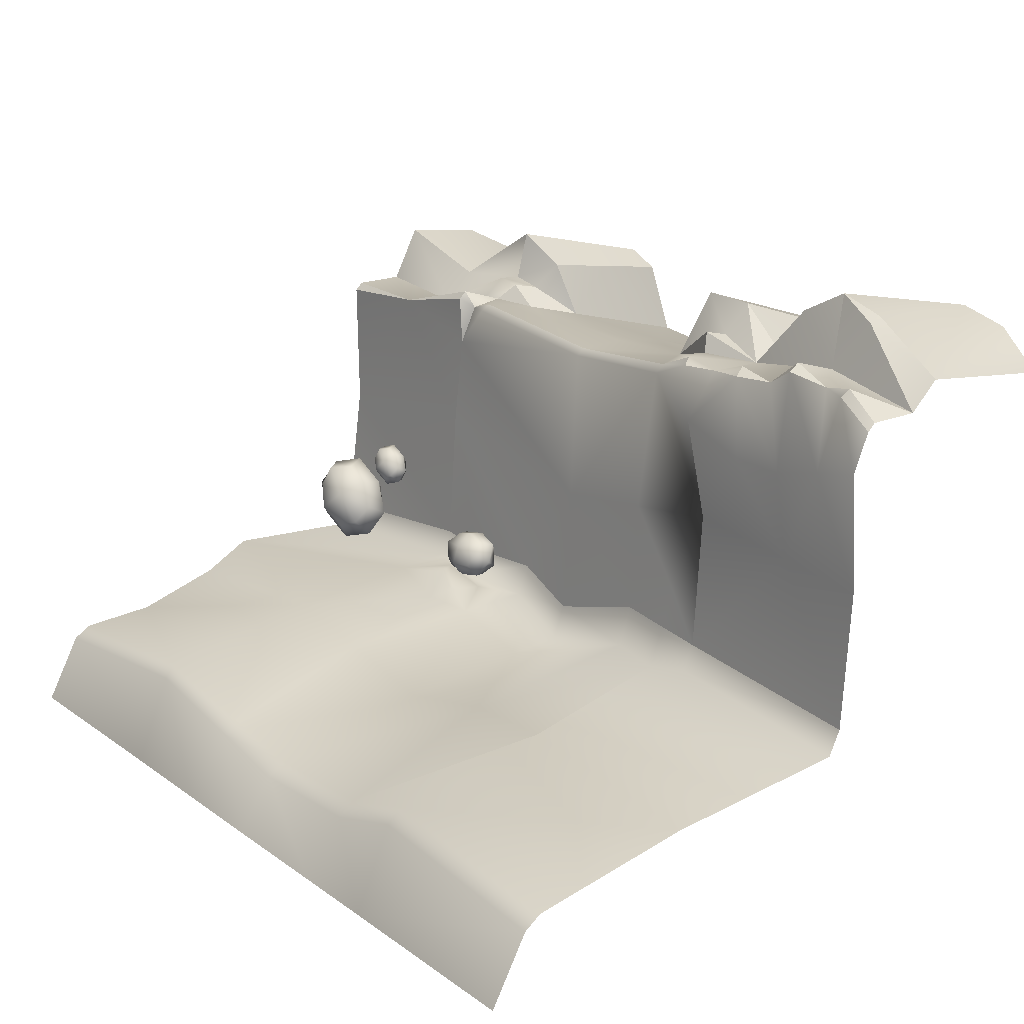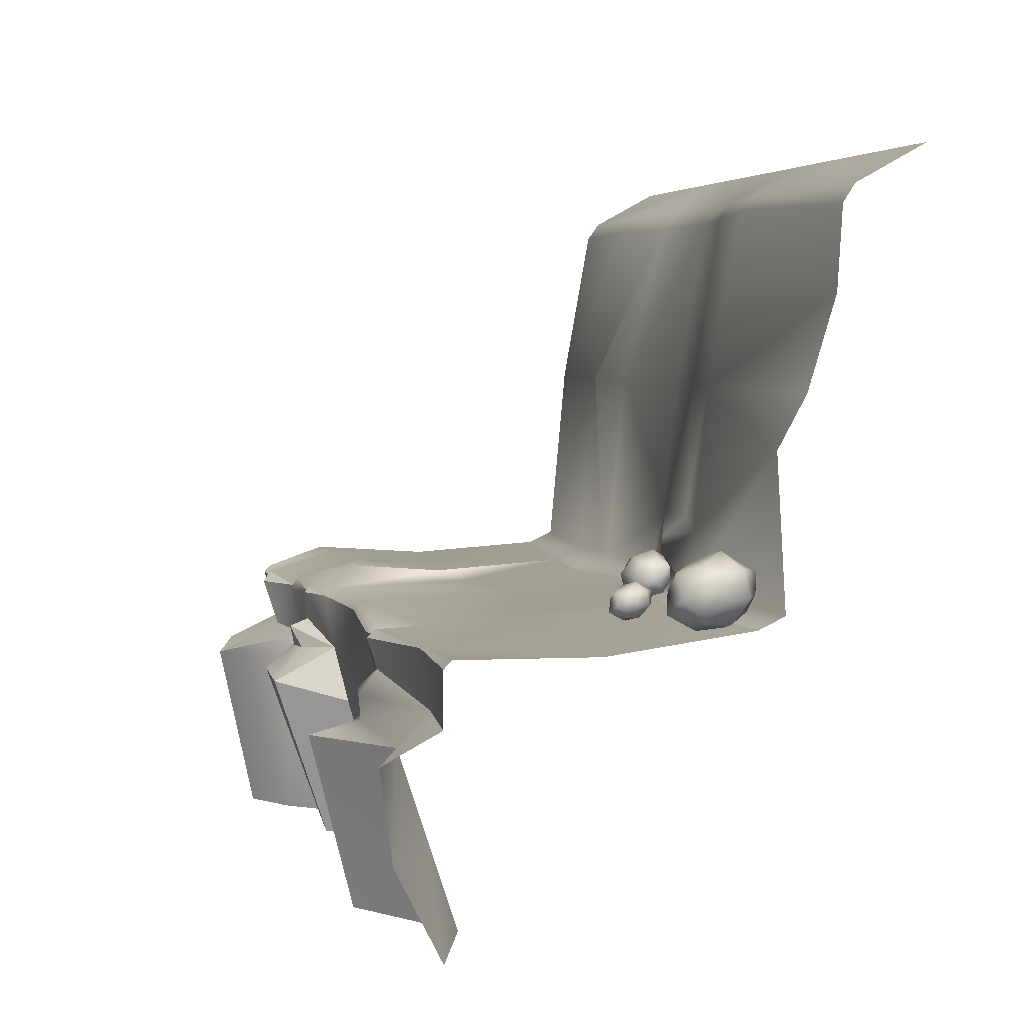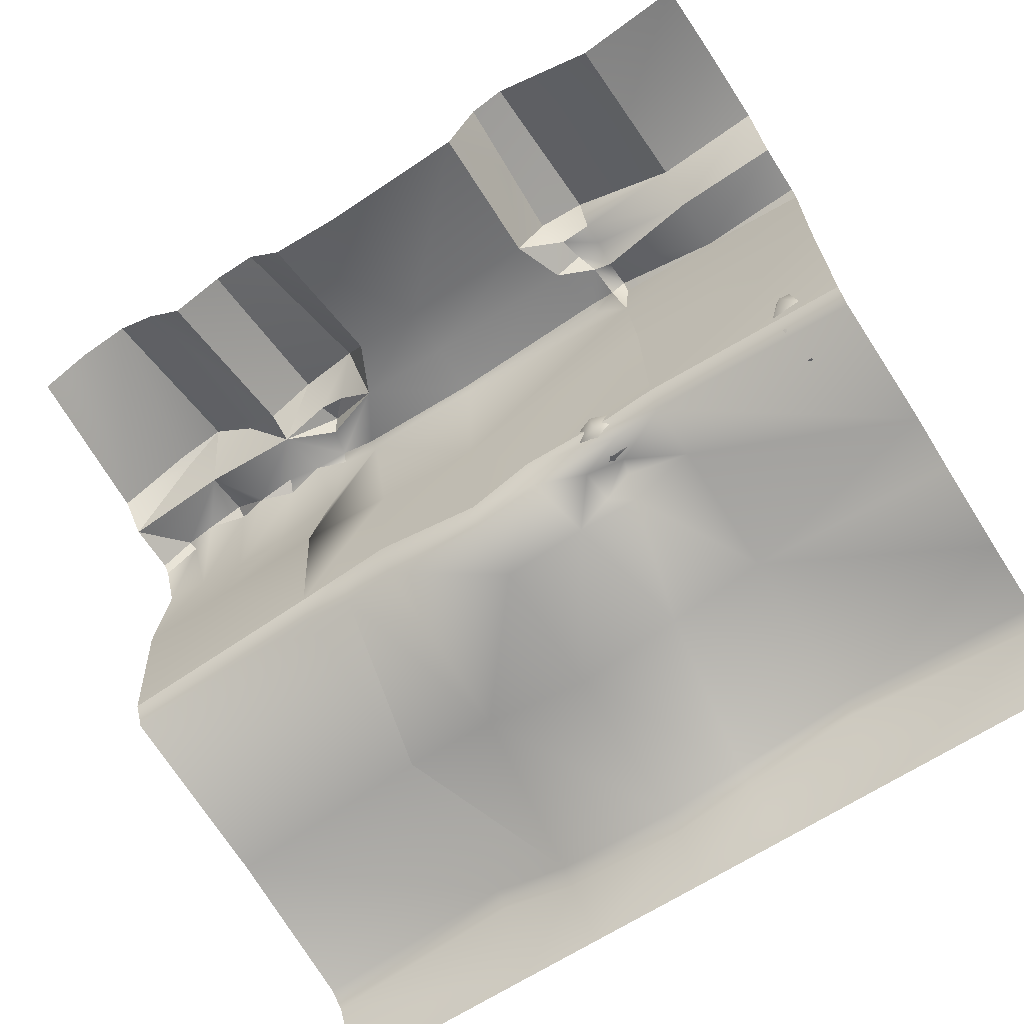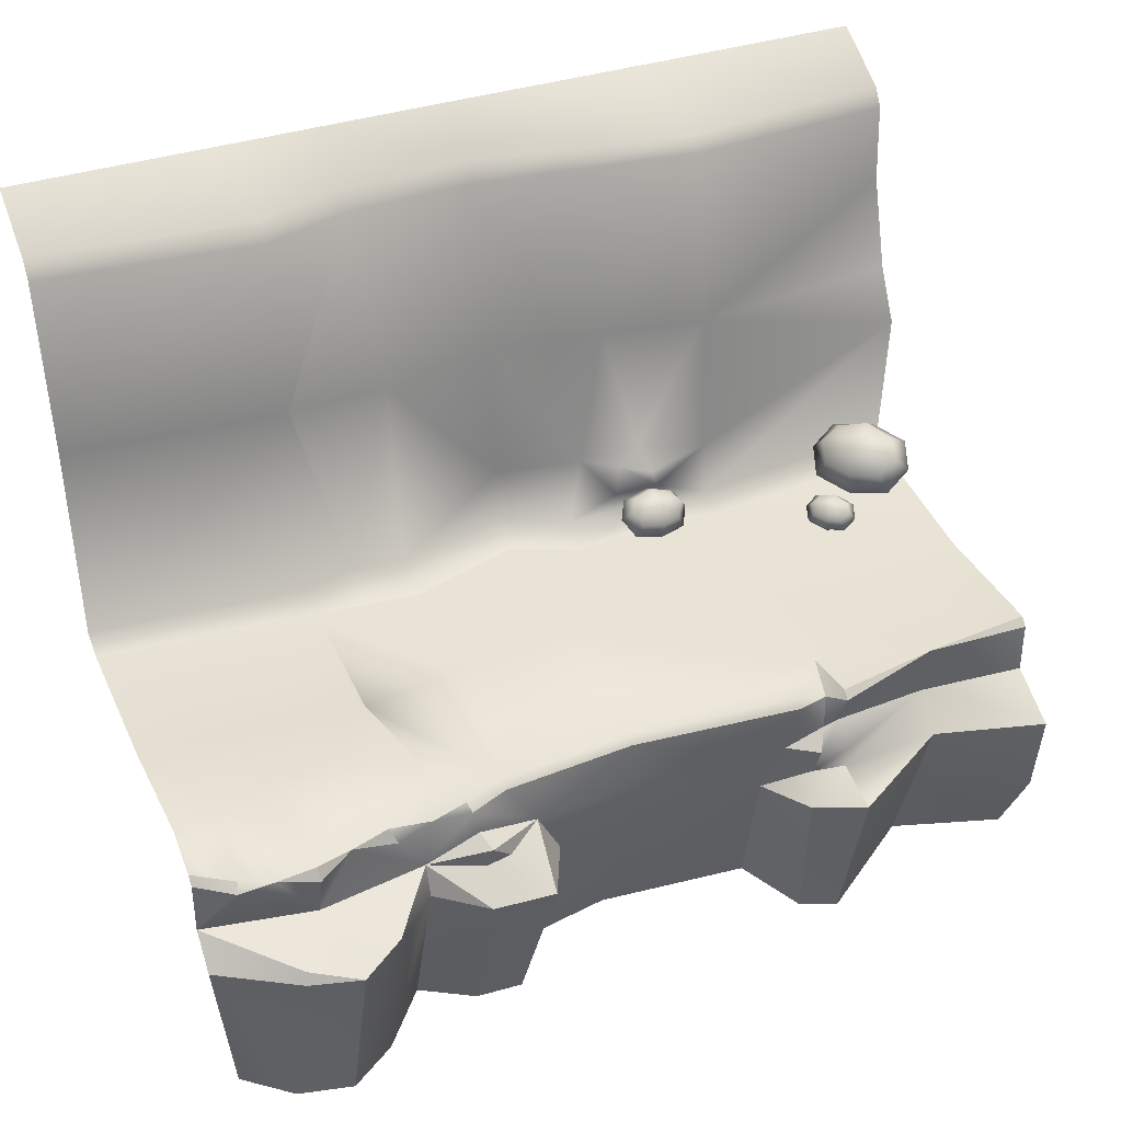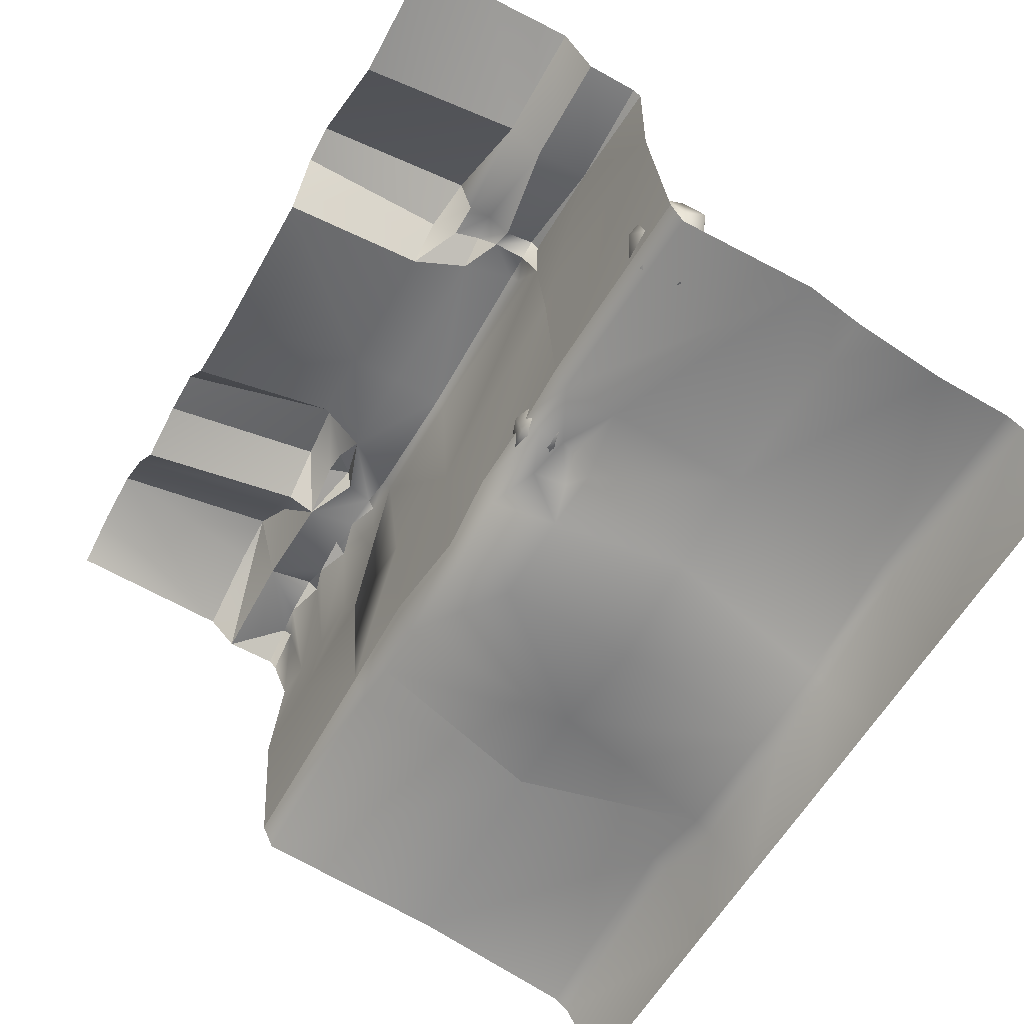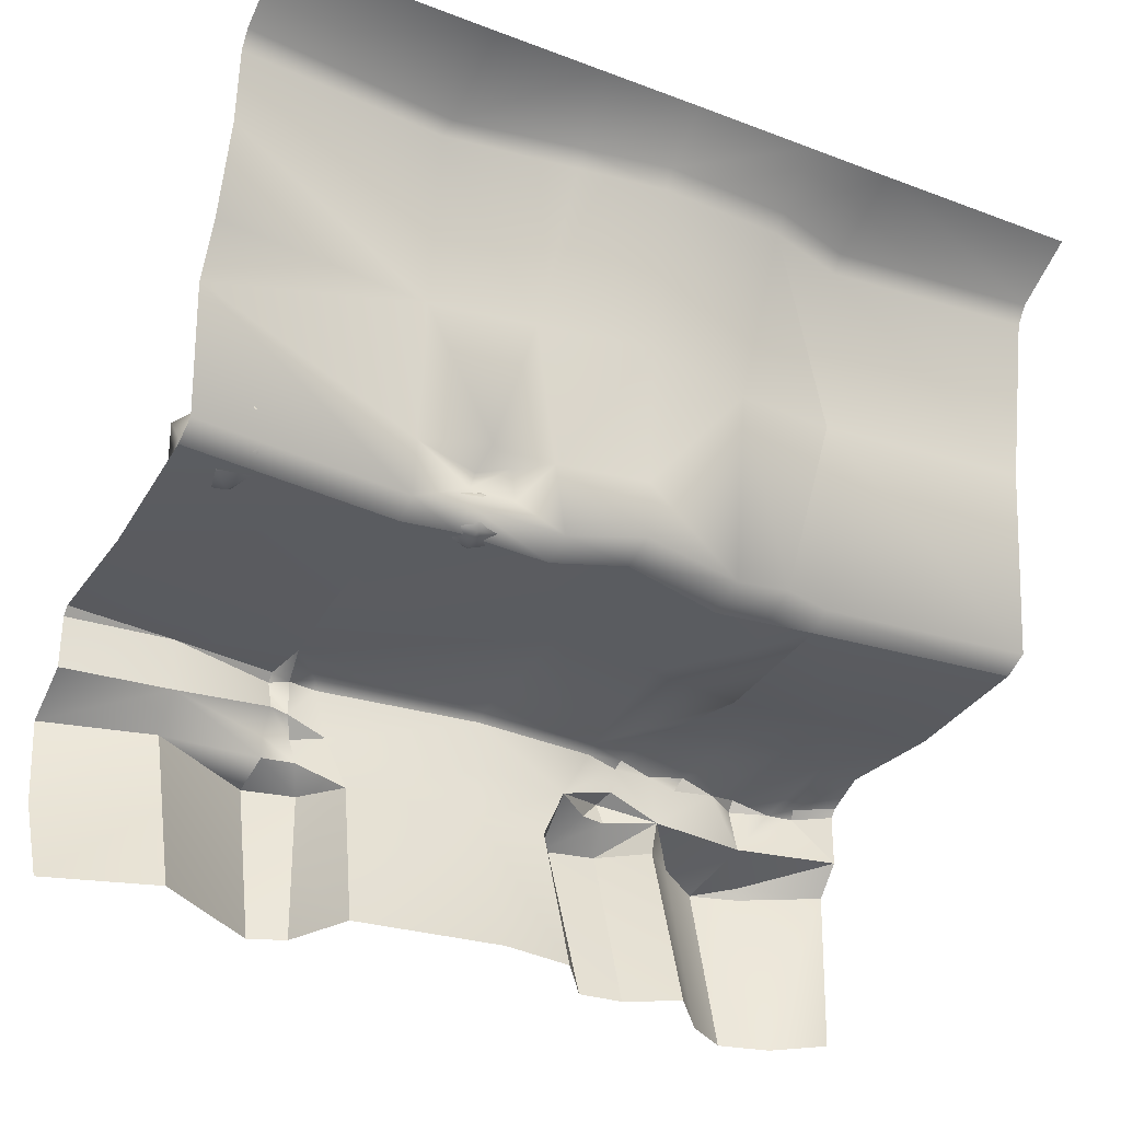
<metadata>
{"format":"obj","ext":"obj","renderer":"f3d","projection":"perspective","resolution":1024,"background":"white","views":[{"elev":19.4,"azim":-127.8,"up":"+Z"},{"elev":4.6,"azim":77.0,"up":"+Y"},{"elev":-66.4,"azim":33.0,"up":"+Z"},{"elev":36.9,"azim":-23.2,"up":"+Y"},{"elev":-59.6,"azim":60.2,"up":"+Z"},{"elev":-30.7,"azim":151.4,"up":"+Y"}]}
</metadata>
<code>
v  -500 -22.2 367.1
v  -500 -83.24 367.1
v  -460.6 -22.2 396.6
v  -250 -83.24 370.2
v  -189.8 -55.02 374.2
v  -197.7 -22.2 376.3
v  -238.2 -26.81 367.5
v  250 -22.2 370.1
v  232.6 -24.96 351.6
v  229.5 -62.1 358.3
v  250 -57.47 358.4
v  375 -83.24 324.6
v  375 -17.63 334.7
v  -500 -3.762 170
v  -500 6.738 312.7
v  -445.7 7.362 300.9
v  -391 -3.845 179.4
v  -250 -3.954 191.6
v  -231.3 7.593 311.1
v  -250 -3.954 191.6
v  243.3 -11.32 303.9
v  250 -3.983 196.4
v  0 -3.936 153.2
v  500 -14.96 170
v  -500 21.27 -23.16
v  -250 21.27 -1.544
v  -250 248.9 -22.41
v  -500 248.9 -44.02
v  -189.3 21.27 -17.09
v  250 248.9 -17.6
v  131 248.9 -38.18
v  170.2 97.69 -17.54
v  250 86.46 -2.716
v  500 191 -12.24
v  500 248.9 -44.02
v  -500 462.7 -93.15
v  -250 461.7 -72.05
v  -250 505.3 -170.8
v  -500 505.3 -171
v  -151.3 462.5 -102.5
v  -146.4 505.3 -171
v  250 461.5 -67.33
v  250 505.3 -170.7
v  121.3 505.3 -171
v  102.8 462.8 -92.05
v  500 462.7 -93.15
v  500 505.3 -171
v  -500 -13.13 358.4
v  -456.7 -13.12 387.7
v  -201.3 -13.07 368.2
v  250 -13.06 361.5
v  500 -22.2 334.7
v  500 -13.05 326
v  -250 7.049 28.2
v  -500 7.146 6.59
v  -194.4 7.052 34.11
v  -205.9 2.595 87.62
v  250 7.035 33
v  189.6 7.04 25
v  500 7.005 6.583
v  -250 442.6 -57.06
v  -500 442.6 -78.67
v  -134.4 248.9 -28.75
v  -150.9 442.6 -88.07
v  256.3 446.7 -53.98
v  102.3 444.2 -78.92
v  500 351.6 -75.04
v  500 442.4 -80.3
v  -250 -117.6 382.3
v  -305 -104.5 442.2
v  -303.4 -117.6 437.7
v  -189.4 -88.59 391.7
v  -183.3 -63.23 397.4
v  212.9 -113 370.2
v  250 -111.9 377.4
v  250 -84.76 379.9
v  218.6 -83.24 376.3
v  -305.8 -321 388.7
v  -250 -321 320.4
v  -191.1 -321 356.1
v  -137.9 -321 359
v  -122.7 -124.6 425.6
v  -196.3 -117.6 427.2
v  250 -321 386.6
v  250 -224 410.7
v  203.7 -229.7 384.2
v  209.5 -321 368.8
v  375 -221.6 327.1
v  375 -122.3 359.4
v  250 -127 434.8
v  -354.6 -117.6 470.1
v  -409.8 -104.6 448
v  -412.3 -117.6 454.3
v  -374.5 -83.24 389.6
v  -87.23 -321 288.4
v  0 -321 272
v  2.405 -146.1 336.7
v  -82.16 -146.1 339.3
v  -0 -83.24 344.8
v  -113.8 -83.24 350.8
v  -500 -117.6 399.6
v  -422.9 -321 412.2
v  -361 -321 426.6
v  165 -145.6 337.4
v  185.4 -83.24 352.8
v  174.5 -321 287.9
v  197.8 -138.5 399.7
v  500 -83.24 334.7
v  500 -117.6 399.4
v  500 -321 334.7
v  500 -219.3 385.9
v  375 -321 294.7
v  -331 -27.75 373.9
v  -375.7 -26.2 407.7
v  -376.3 -13.1 399
v  -418.8 -28.64 387.8
v  -283 -28.67 382.6
v  -290.3 -13.08 374.4
v  -315.5 7.272 285.2
v  -382.5 7.459 284.5
v  -0 -22.2 344.8
v  -151.8 -22.2 357.3
v  -0 -13.08 336.2
v  -150.2 -13.07 347.3
v  -159.2 -87.65 386.5
v  -131.9 -3.945 173.5
v  200.9 -13.07 354.5
v  197 -22.2 362.6
v  250 21.27 3.258
v  190 21.27 -7.112
v  500 21.27 -23.16
v  -0 7.058 -0.1214
v  0 21.27 -39.96
v  -130.9 21.27 -7.537
v  -132.7 7.054 40.67
v  -0 86.71 -45.96
v  -0 248.9 -60.82
v  -0 442.6 -95.47
v  -0 463.7 -109.3
v  -0 505.3 -171.3
v  95.36 96.45 -14.99
v  76.92 21.27 -2.976
v  76.95 7.051 33.43
v  137.6 42.85 -6.111
v  180.5 58.1 15.26
v  140.1 85.11 -0.3823
v  175.8 76.04 11.29
v  -474.1 -321 367.1
v  193 7.202 35.2
v  170.1 -0.2291 36.69
v  170.7 7.801 13.54
v  201.4 12.82 18.1
v  147.5 7.921 34.18
v  140 13.79 16.71
v  148.5 27.97 5.614
v  171.4 26.84 -1.878
v  193.9 27.25 6.639
v  193 31.67 52.38
v  201.4 45.85 41.28
v  170.7 51.84 44.45
v  170.1 32.8 59.87
v  193.9 51.72 23.81
v  171.4 59.87 21.31
v  148.5 52.44 22.79
v  140 46.82 39.9
v  147.5 32.39 51.35
v  211.7 29.17 29.92
v  200.8 15.8 48.97
v  202.1 42.87 10.41
v  171.6 47.87 3.287
v  140.7 43.84 9.022
v  129.8 30.47 28.07
v  139.4 16.77 47.59
v  169.9 11.77 54.71
v  365.8 23.24 80.63
v  382 20.97 87.22
v  373.2 7.801 95.57
v  355 13.8 82.88
v  390.6 20.54 102.6
v  388.5 10.15 112.6
v  375.4 7.205 118.2
v  361.5 2.978 108.2
v  350.6 9.911 96.18
v  359.4 41.8 90.2
v  346.3 38.85 95.81
v  361.6 41.2 112.8
v  373.3 46.02 100.1
v  344.1 28.47 105.8
v  352.7 28.03 121.1
v  369 25.76 127.7
v  379.8 35.2 125.5
v  384.2 39.09 112.2
v  345.1 26.94 84.4
v  360.9 35.33 78.84
v  340.4 17.33 99.85
v  353.7 12.5 118.2
v  373.9 13.68 129.5
v  389.7 22.07 124
v  394.4 31.67 108.5
v  381.1 36.5 90.18
v  459.2 6.918 67.55
v  433.8 -4.036 45.23
v  458.6 7.801 21.77
v  485.8 15.2 58.5
v  412.8 7.978 19.1
v  423.2 16.63 -6.903
v  443.6 37.53 -9.684
v  475.3 35.87 6.368
v  490 36.47 38.76
v  441.3 42.98 85.46
v  461.7 63.88 82.68
v  426.3 72.71 54
v  409.6 44.65 69.41
v  472.1 72.54 56.67
v  451.1 84.55 30.54
v  425.7 73.6 8.223
v  399.1 65.32 17.27
v  394.9 44.04 37.01
v  484.2 39.3 81.49
v  453 19.59 90.02
v  494.5 59.49 51.16
v  470.1 66.86 11.98
v  431.9 60.92 -14.25
v  400.7 41.21 -5.716
v  390.4 21.02 24.62
v  414.8 13.66 63.8
g Cliff
f 1 2 3
f 4 5 6 7
f 8 9 10 11
f 11 12 13 8
f 14 15 16 17
f 18 19 20
f 21 22 22 23
f 22 13 24
f 25 26 27 28
f 29 27 27 26
f 30 31 32 33
f 30 34 35
f 36 37 38 39
f 38 37 40 41
f 42 43 44 45
f 43 42 46 47
f 48 1 3 49
f 50 7 6
f 8 51 9
f 52 53 13
f 54 55 17
f 56 54 57
f 58 59 22 22
f 24 60 58 22
f 28 27 61 62
f 27 63 64 27
f 61 27 64
f 31 30 65 66
f 65 67 68
f 69 4 70 71
f 4 72 73
f 74 75 76 77
f 76 75 12
f 78 79 69 71
f 80 81 82 83
f 84 85 86 87
f 85 88 89 90
f 91 92 93 91
f 70 4 94
f 4 69 83
f 83 69 79 80
f 95 96 97 98
f 97 99 100 98
f 101 102 103
f 103 91 93
f 100 82 98
f 98 81 95
f 99 97 104 105
f 97 96 106 104
f 77 105 74
f 107 104 86
f 108 52 13 12
f 13 51 8
f 109 108 12 89
f 110 111 88 112
f 22 21 13
f 13 53 24
f 94 113 114
f 114 113 115
f 116 49 3
f 3 2 94 116
f 4 7 117
f 117 7 118
f 18 17 119 19
f 17 120 119
f 118 113 117
f 113 94 4 117
f 17 16 120
f 115 116 114
f 114 116 94
f 100 99 121 122
f 121 123 124 122
f 124 123 23
f 100 73 125
f 73 72 125
f 100 122 6 5
f 122 124 50 6
f 124 126 20 19
f 4 83 72
f 72 83 82 125
f 125 82 100
f 4 73 5
f 5 73 100
f 104 107 74
f 11 76 12
f 105 77 10
f 77 76 11 10
f 9 51 21
f 21 127 9
f 9 127 128
f 128 105 10 9
f 127 123 121 128
f 121 99 105 128
f 107 90 75 74
f 75 90 89 12
f 123 127 21 23
f 21 51 13
f 94 92 91
f 26 25 55 54
f 26 54 56 29
f 129 130 59 58
f 60 131 129 58
f 55 14 17
f 17 18 54
f 15 48 49 16
f 16 49 116
f 115 120 16 116
f 120 115 113
f 120 113 118 119
f 118 7 19 119
f 19 7 50
f 19 50 124
f 94 2 92
f 92 2 101 93
f 93 101 103
f 94 91 91 70
f 70 91 71
f 71 91 103
f 71 103 78
f 129 131 34
f 34 30 33
f 30 35 67
f 67 65 30
f 36 62 61 37
f 37 61 64 40
f 66 65 42 45
f 42 65 68 46
f 98 82 81
f 105 104 74
f 124 23 126
f 132 133 134 135
f 136 137 63
f 63 137 138 64
f 138 139 40 64
f 139 140 41 40
f 54 18 20 57
f 57 20 126 135
f 135 126 23 132
f 57 135 56
f 135 134 29 56
f 29 63 27
f 29 134 63
f 140 139 45 44
f 45 139 138 66
f 66 138 137 31
f 137 136 141 31
f 142 133 132 143
f 143 132 23
f 31 141 32
f 130 142 143 59
f 59 143 22
f 143 23 22
f 144 142 130 145
f 145 130 129
f 136 133 142 141
f 146 147 32
f 32 147 33
f 33 129 34
f 134 133 136
f 136 63 134
f 145 147 146 144
f 145 129 33 147
f 32 141 146
f 141 142 144 146
f 85 90 107 86
f 84 112 88 85
f 111 109 89 88
f 106 87 86
f 86 104 106
f 101 148 102
f 149 150 151 152
f 153 154 151 150
f 155 156 151 154
f 157 152 151 156
f 158 159 160 161
f 162 163 160 159
f 164 165 160 163
f 166 161 160 165
f 149 152 167 168
f 157 169 167 152
f 162 159 167 169
f 158 168 167 159
f 157 156 170 169
f 155 171 170 156
f 164 163 170 171
f 162 169 170 163
f 155 154 172 171
f 153 173 172 154
f 166 165 172 173
f 164 171 172 165
f 153 150 174 173
f 149 168 174 150
f 158 161 174 168
f 166 173 174 161
f 175 176 177 178
f 179 180 177 176
f 181 182 177 180
f 183 178 177 182
f 184 185 186 187
f 188 189 186 185
f 190 191 186 189
f 192 187 186 191
f 175 178 193 194
f 183 195 193 178
f 188 185 193 195
f 184 194 193 185
f 183 182 196 195
f 181 197 196 182
f 190 189 196 197
f 188 195 196 189
f 181 180 198 197
f 179 199 198 180
f 192 191 198 199
f 190 197 198 191
f 179 176 200 199
f 175 194 200 176
f 184 187 200 194
f 192 199 200 187
f 201 202 203 204
f 205 206 203 202
f 207 208 203 206
f 209 204 203 208
f 210 211 212 213
f 214 215 212 211
f 216 217 212 215
f 218 213 212 217
f 201 204 219 220
f 209 221 219 204
f 214 211 219 221
f 210 220 219 211
f 209 208 222 221
f 207 223 222 208
f 216 215 222 223
f 214 221 222 215
f 207 206 224 223
f 205 225 224 206
f 218 217 224 225
f 216 223 224 217
f 205 202 226 225
f 201 220 226 202
f 210 213 226 220
f 218 225 226 213

</code>
